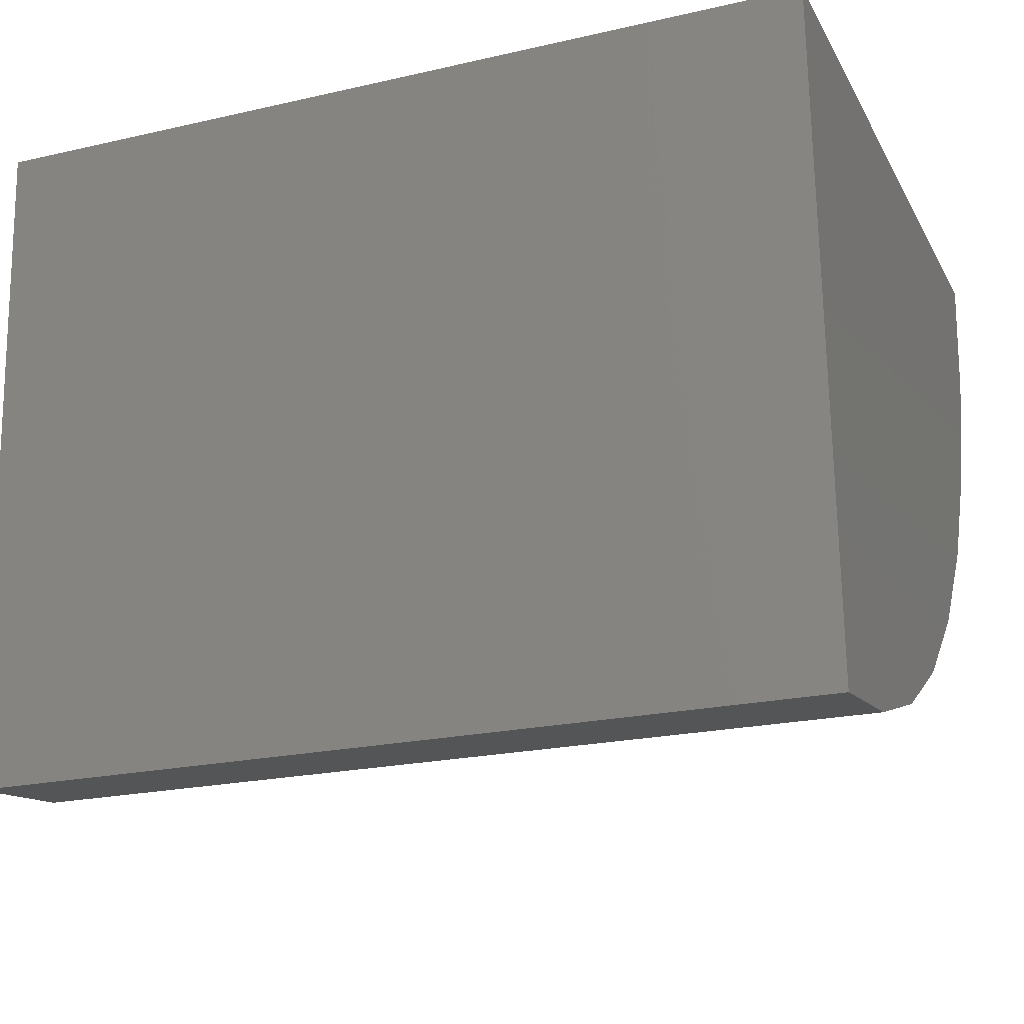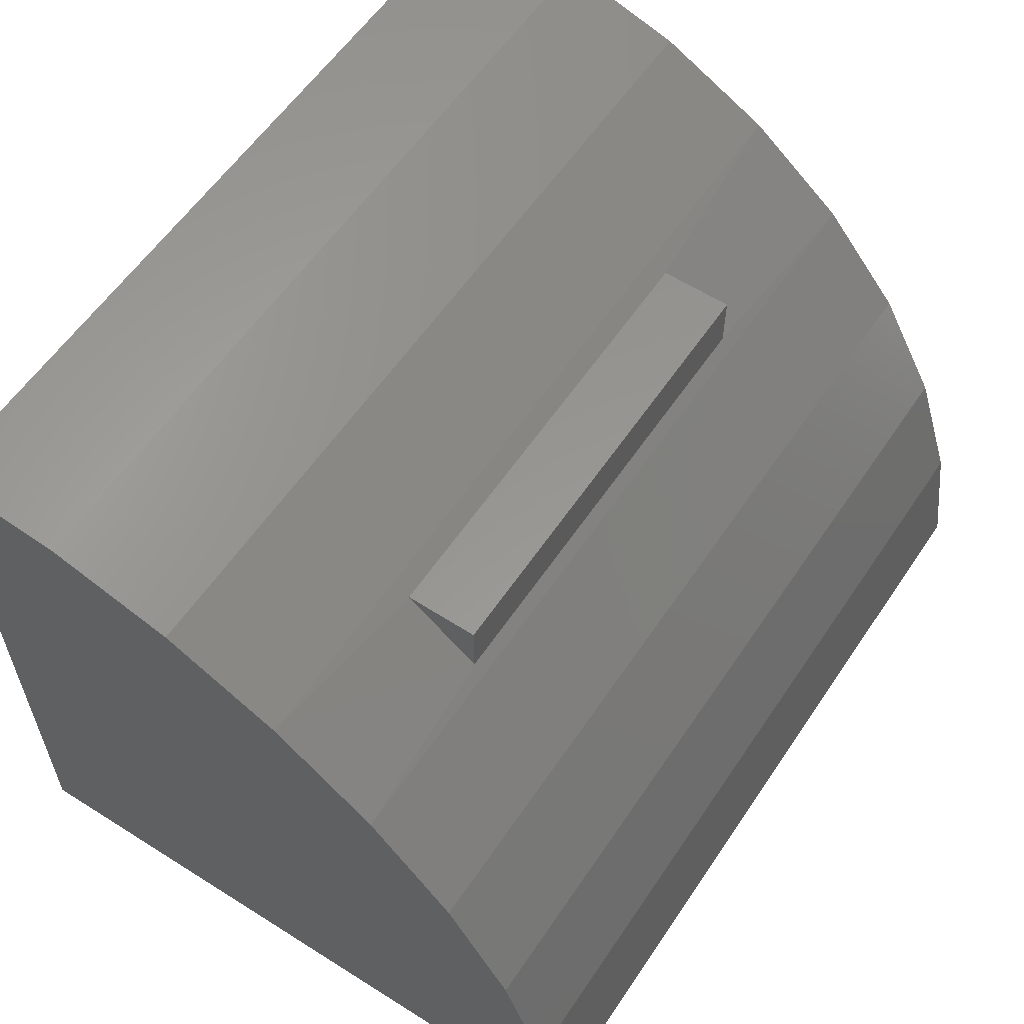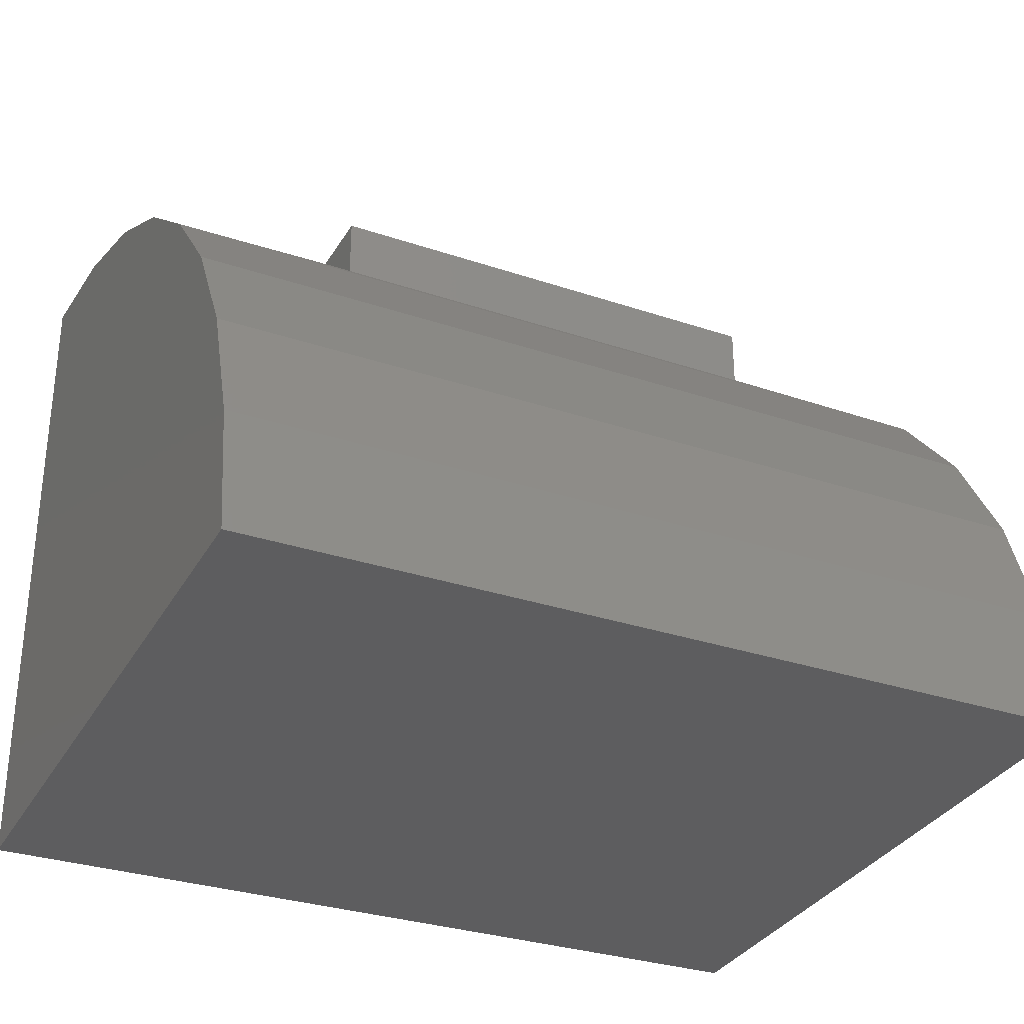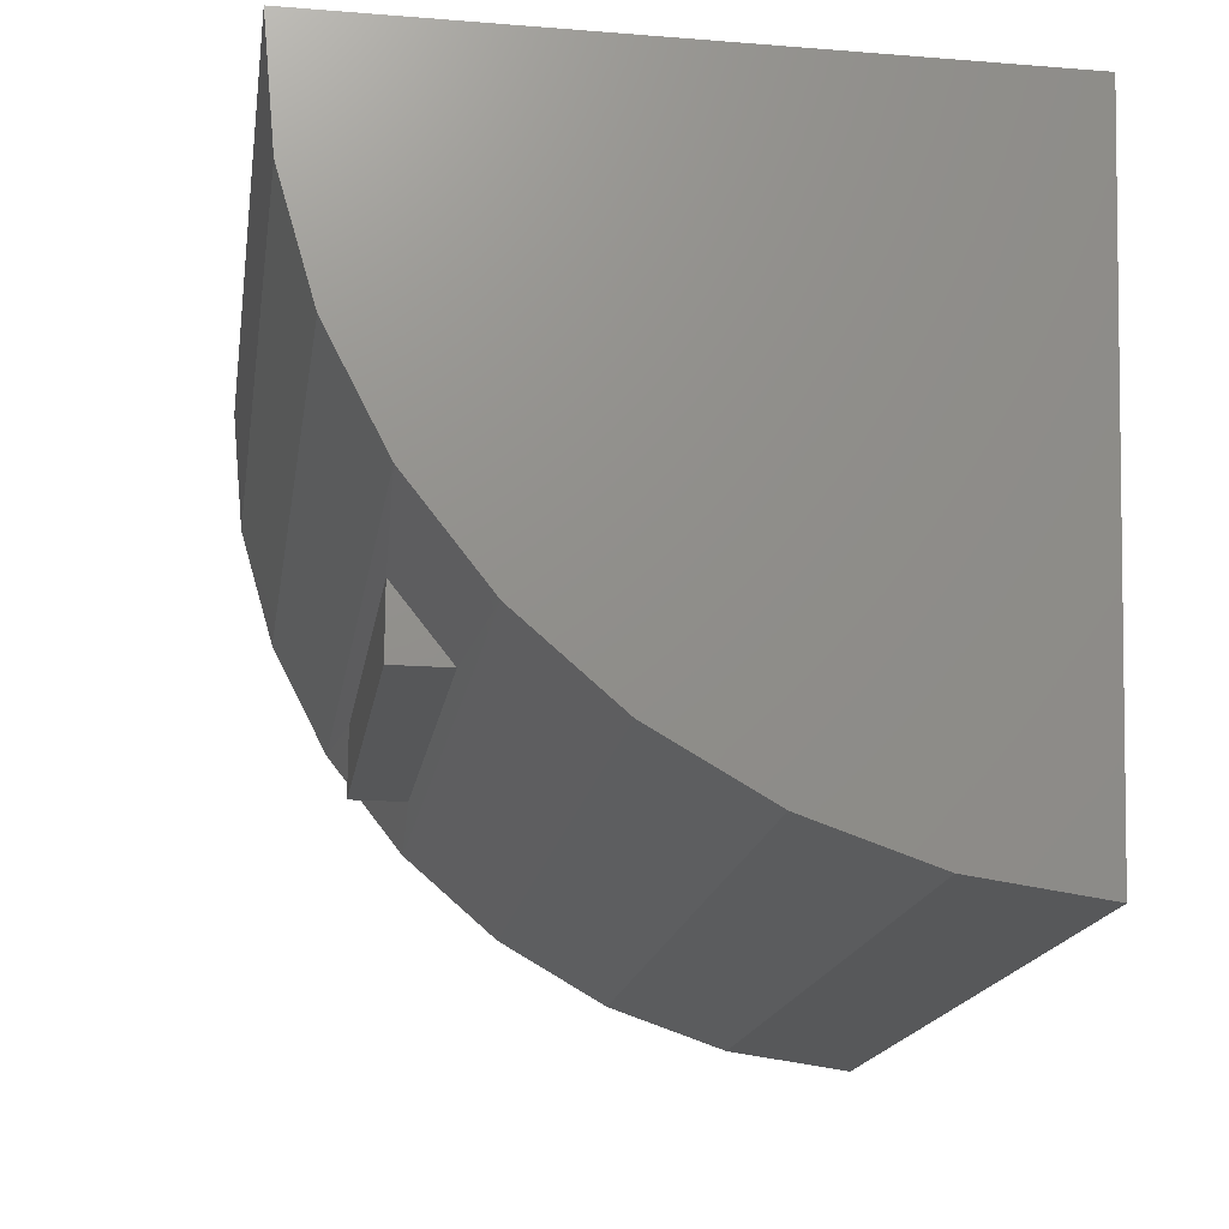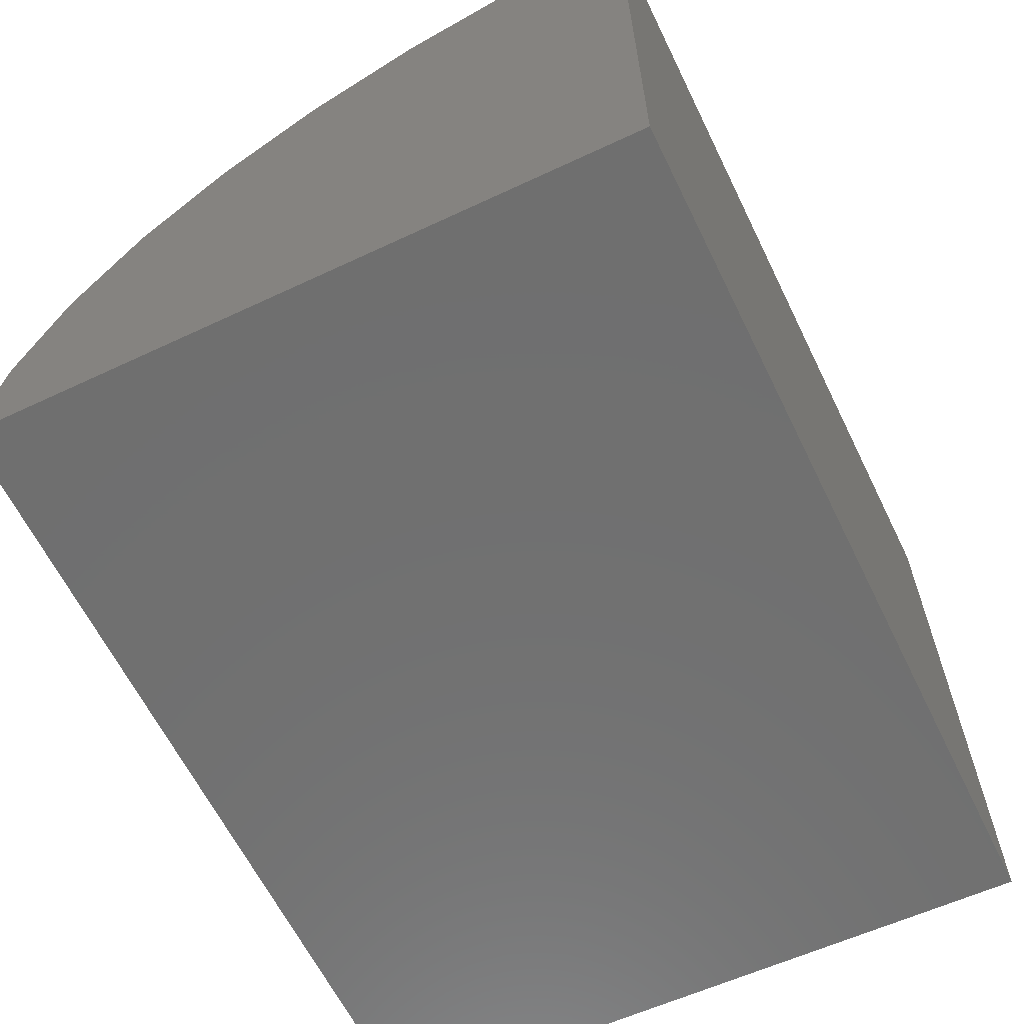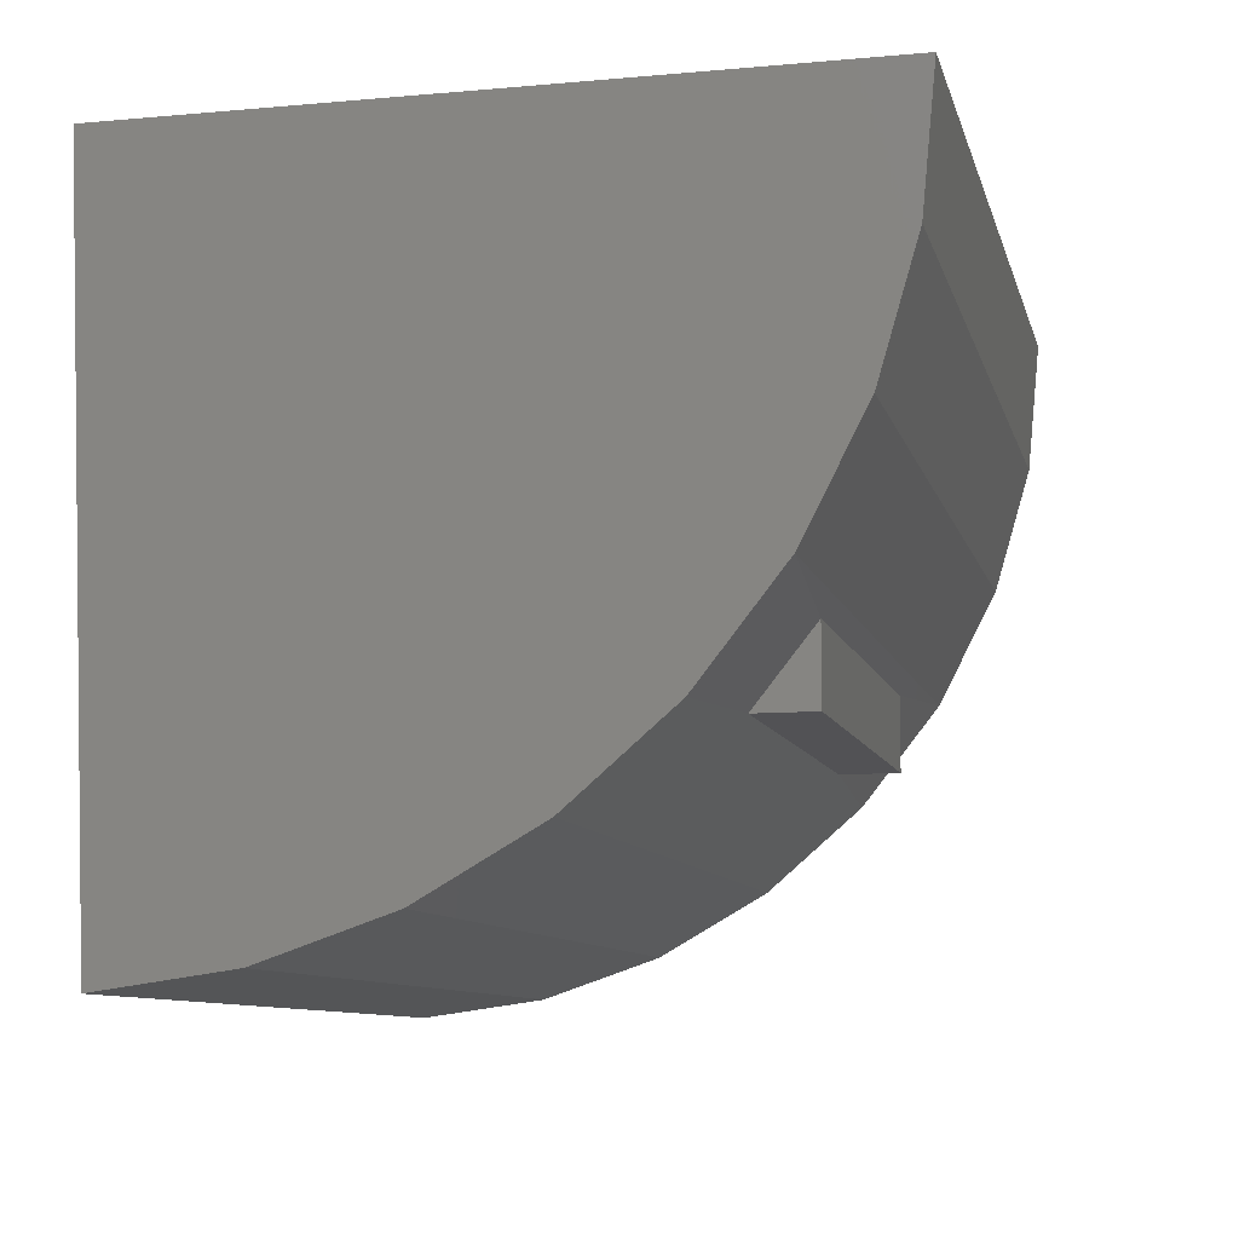
<metadata>
{"format":"stl","ext":"stl","renderer":"f3d","projection":"perspective","resolution":1024,"background":"white","views":[{"elev":-21.5,"azim":-158.0,"up":"+Y"},{"elev":58.5,"azim":-56.3,"up":"+Z"},{"elev":-30.8,"azim":-25.9,"up":"+Z"},{"elev":-17.5,"azim":81.1,"up":"+Y"},{"elev":-63.0,"azim":116.1,"up":"+Z"},{"elev":-9.3,"azim":-76.7,"up":"+Y"}]}
</metadata>
<code>
# stl→obj: 33 verts, 62 faces
v -0.6797 0 -0.8203
v -0.6797 1.233e-16 0.2899
v 0.7266 1.561e-16 -0.8203
v 0.7266 2.794e-16 0.2899
v 0.375 -0.6301 0.09375
v 0.375 -0.75 0.09375
v 0.375 -0.75 -0.001754
v -0.375 -0.6301 0.09375
v -0.375 -0.75 0.09375
v -0.375 -0.75 -0.001754
v -0.6797 -1.109 -0.7725
v 0.7266 -1.109 -0.7725
v 1.402e-16 -1.08 -0.5628
v 0.7266 -1.08 -0.5628
v 1.484e-16 -1.011 -0.3625
v 0.7266 -1.011 -0.3625
v 1.512e-16 -0.9061 -0.1789
v 0.7266 -0.9061 -0.1789
v 1.486e-16 -0.7679 -0.01854
v 0.7266 -0.7679 -0.01854
v -0.6797 -0.7679 -0.01854
v -0.6797 -0.6018 0.1126
v 1.405e-16 -0.6018 0.1126
v 0.7266 -0.6018 0.1126
v 1.095e-16 -0.2107 0.2697
v -0.6797 -0.2107 0.2697
v 1.273e-16 -0.4138 0.2099
v -0.6797 -0.4138 0.2099
v -0.6797 -0.9061 -0.1789
v -0.6797 -1.011 -0.3625
v -0.6797 -1.08 -0.5628
v 0.7266 -0.4138 0.2099
v 0.7266 -0.2107 0.2697
f 1 2 3
f 3 2 4
f 5 6 7
f 5 8 6
f 6 8 9
f 10 9 8
f 10 7 9
f 9 7 6
f 11 12 13
f 13 12 14
f 13 14 15
f 15 14 16
f 15 16 17
f 17 16 18
f 17 18 19
f 19 18 20
f 19 20 7
f 19 7 21
f 21 7 10
f 21 10 22
f 22 10 8
f 22 8 23
f 7 20 5
f 5 20 24
f 5 24 8
f 8 24 23
f 4 2 25
f 25 2 26
f 25 26 27
f 27 26 28
f 27 28 23
f 23 28 22
f 19 21 17
f 17 21 29
f 17 29 15
f 15 29 30
f 15 30 13
f 13 30 31
f 13 31 11
f 23 24 27
f 27 24 32
f 27 32 25
f 25 32 33
f 25 33 4
f 1 3 11
f 11 3 12
f 1 11 31
f 1 31 30
f 1 30 29
f 1 29 21
f 1 21 22
f 1 22 28
f 1 28 26
f 1 26 2
f 3 4 33
f 3 33 32
f 3 32 24
f 3 24 20
f 3 20 18
f 3 18 16
f 3 16 14
f 3 14 12

</code>
